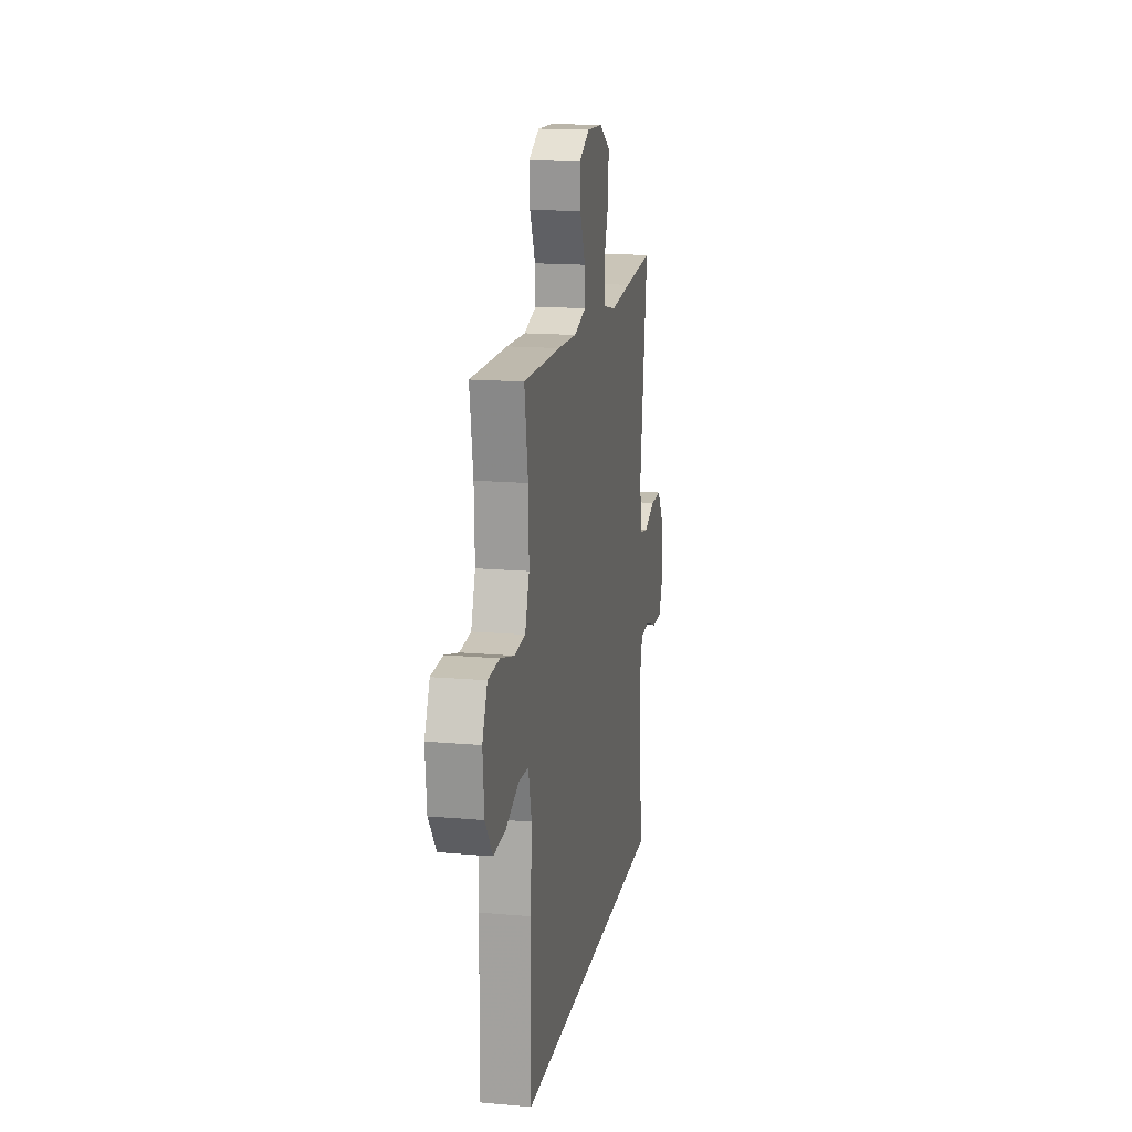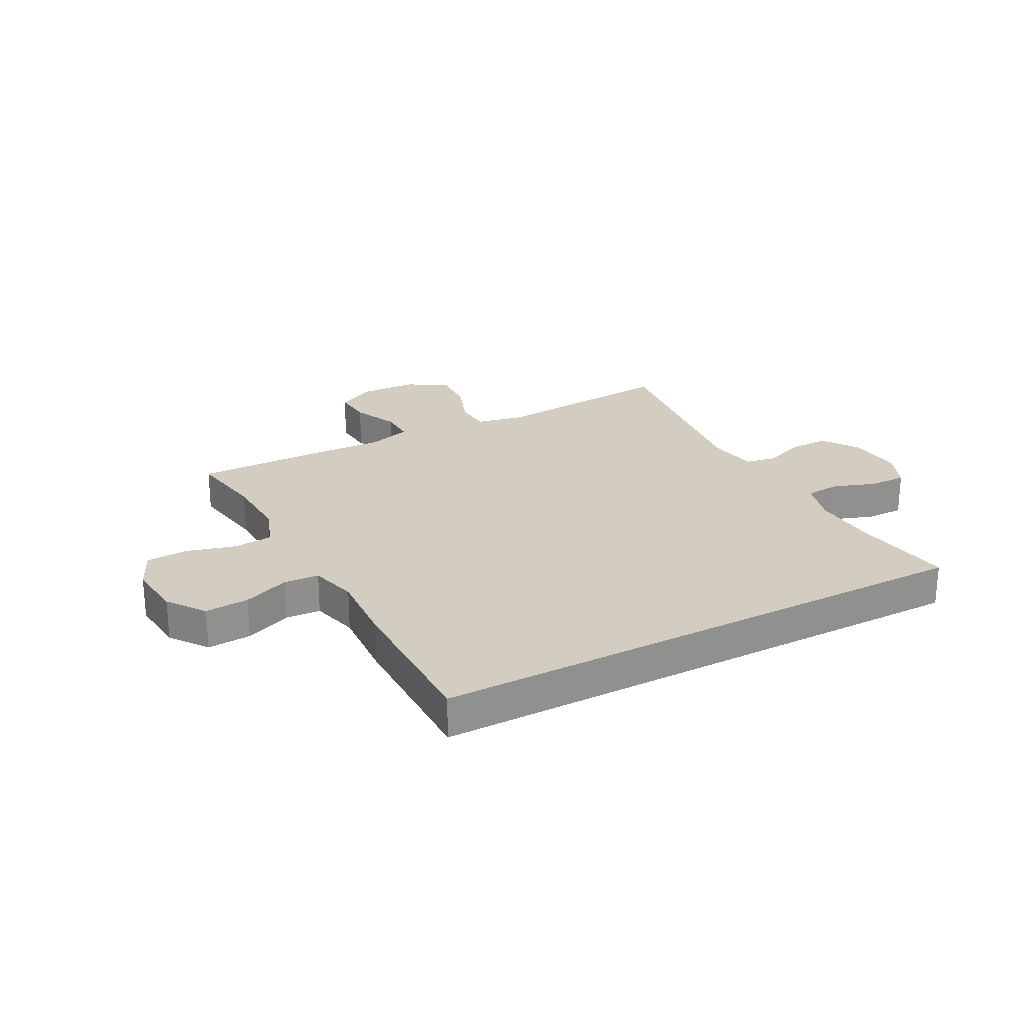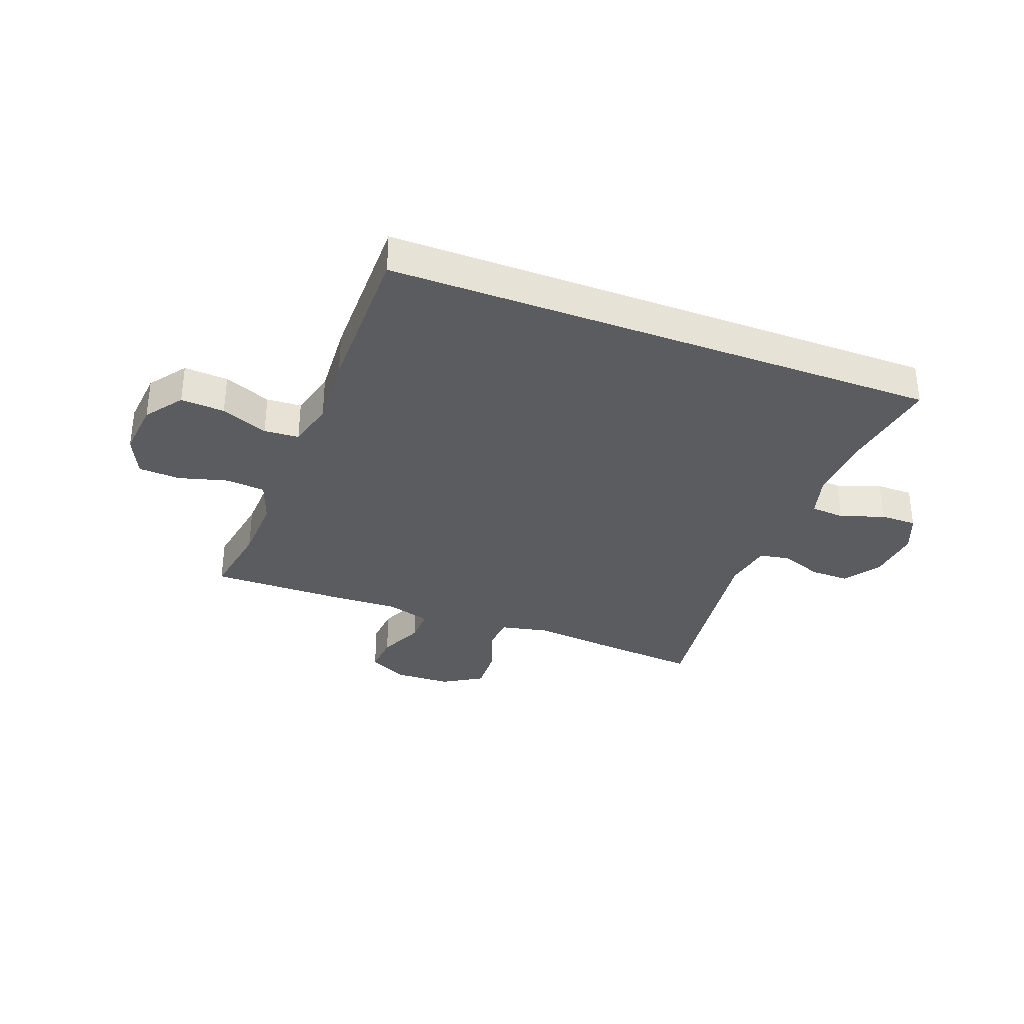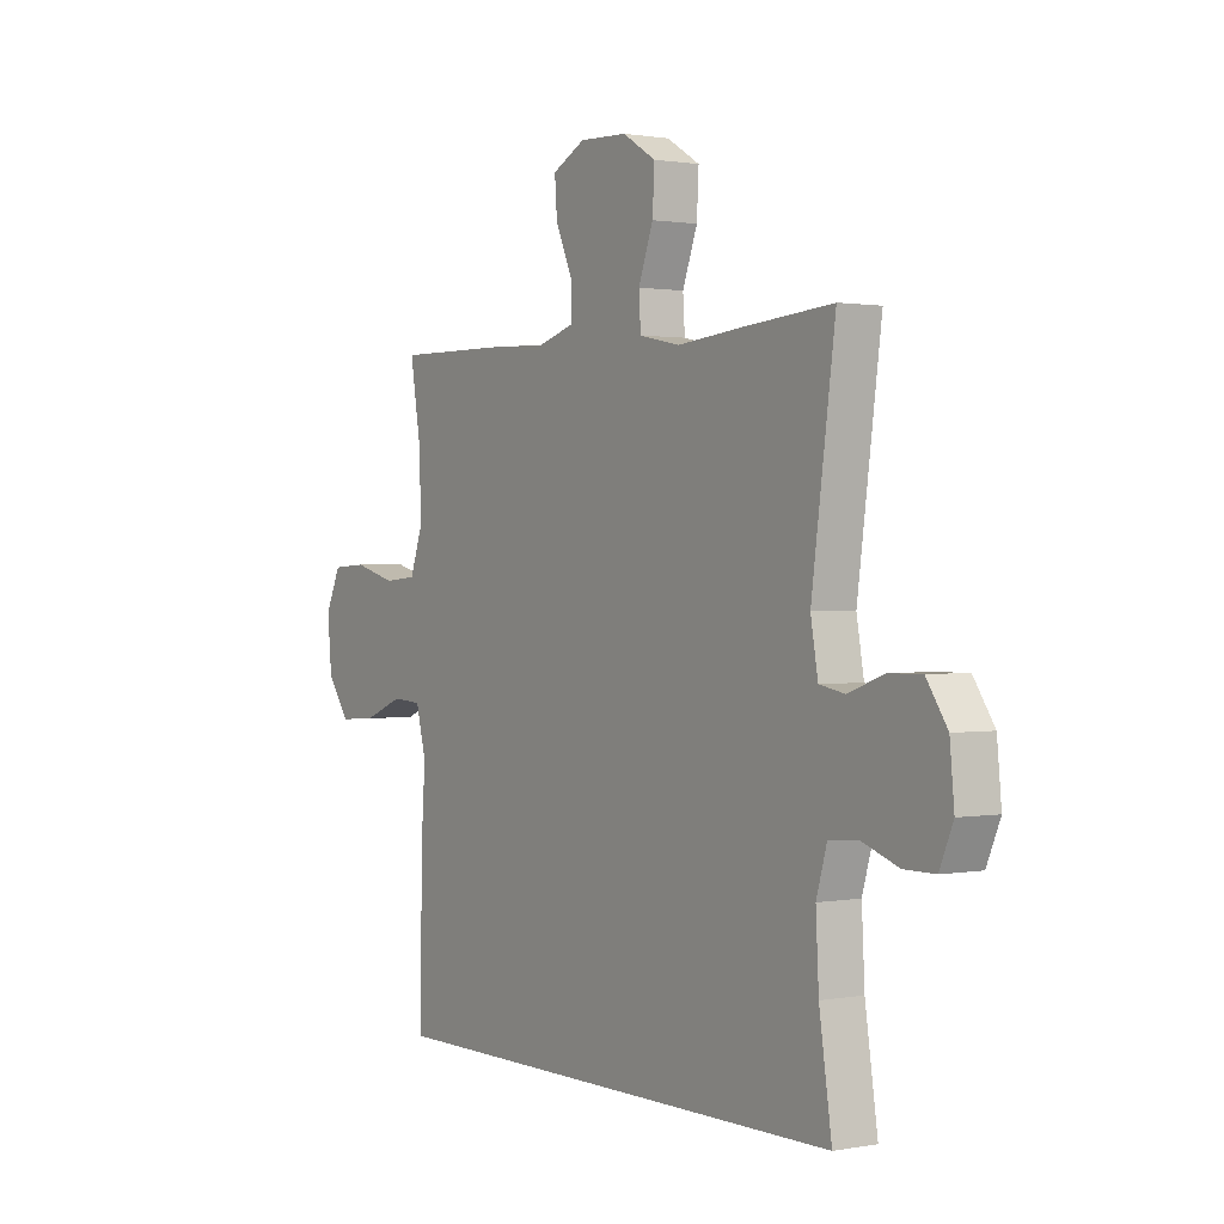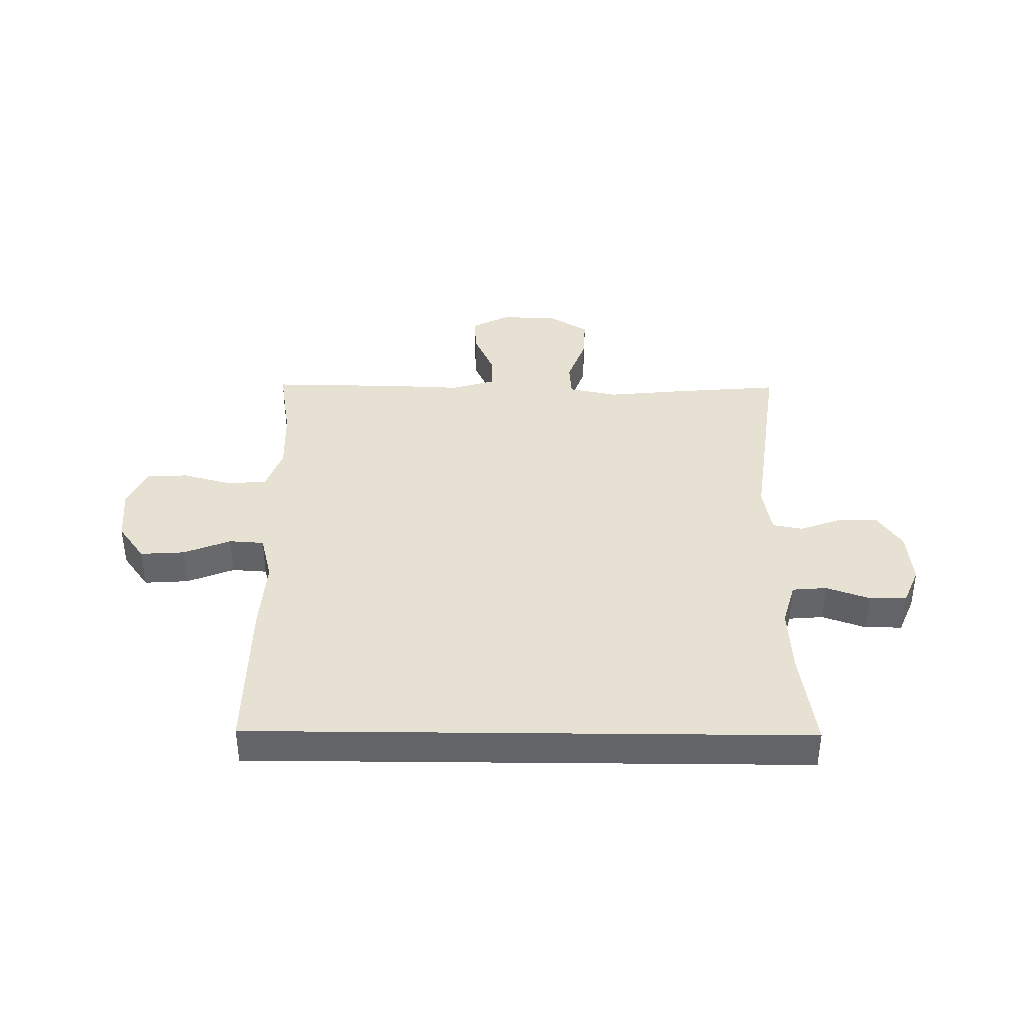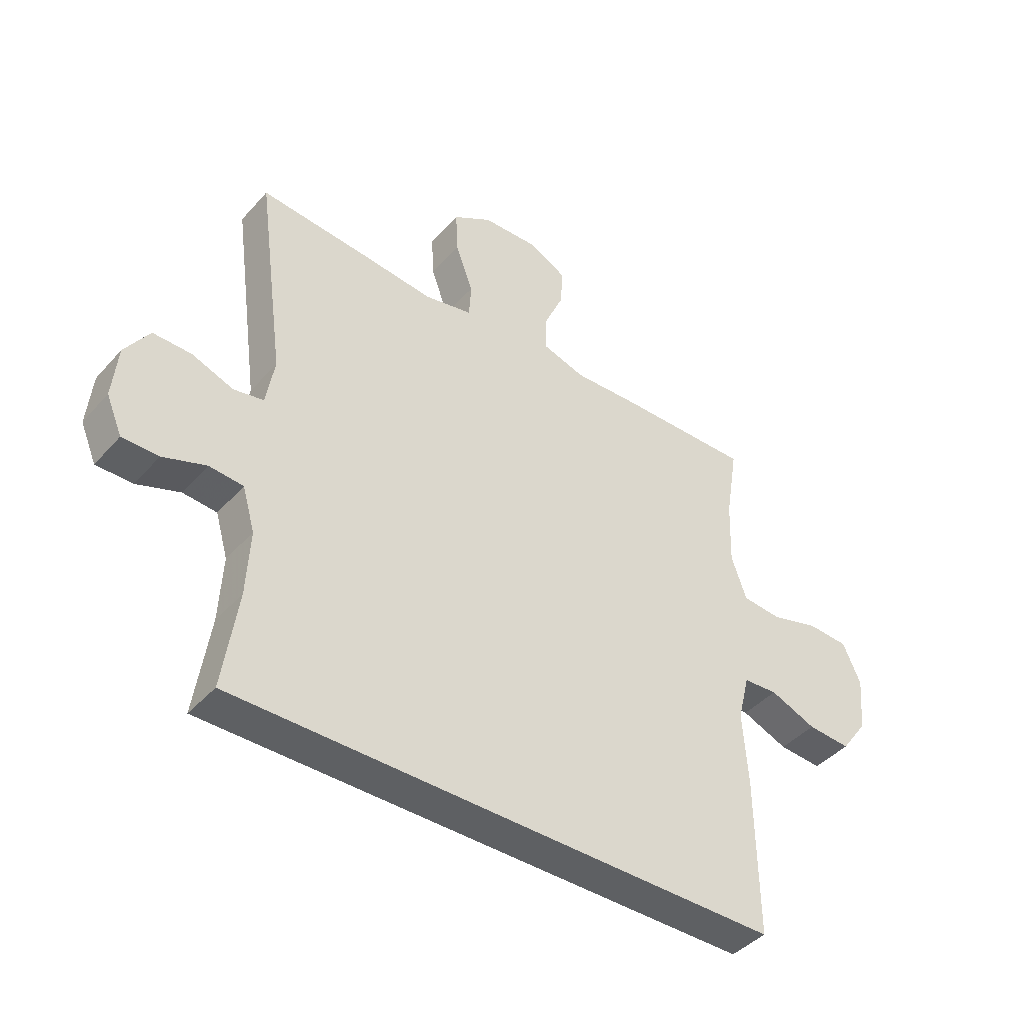
<metadata>
{"format":"obj","ext":"obj","renderer":"f3d","projection":"perspective","resolution":1024,"background":"white","views":[{"elev":15.9,"azim":100.4,"up":"+Z"},{"elev":24.8,"azim":151.8,"up":"+Y"},{"elev":-33.6,"azim":159.2,"up":"+Y"},{"elev":1.0,"azim":-123.9,"up":"+Z"},{"elev":38.7,"azim":-179.4,"up":"+Y"},{"elev":-42.5,"azim":-37.9,"up":"+Z"}]}
</metadata>
<code>
v 0.476 0.07 -0.5
v -0.494 0.07 -0.5
v -0.468 0.07 -0.325
v -0.462 0.07 -0.209
v -0.484 0.07 -0.133
v -0.544 0.07 -0.128
v -0.62 0.07 -0.155
v -0.684 0.07 -0.155
v -0.712 0.07 -0.089
v -0.703 0.07 0.005
v -0.66 0.07 0.069
v -0.592 0.07 0.068
v -0.519 0.07 0.041
v -0.466 0.07 0.051
v -0.451 0.07 0.137
v -0.5 0.07 0.5
v -0.31 0.07 0.484
v -0.179 0.07 0.471
v -0.094 0.07 0.489
v -0.09 0.07 0.551
v -0.121 0.07 0.635
v -0.125 0.07 0.712
v -0.056 0.07 0.754
v 0.043 0.07 0.758
v 0.111 0.07 0.723
v 0.106 0.07 0.655
v 0.071 0.07 0.576
v 0.07 0.07 0.515
v 0.146 0.07 0.492
v 0.267 0.07 0.497
v 0.5 0.07 0.5
v 0.478 0.07 0.366
v 0.474 0.07 0.25
v 0.501 0.07 0.174
v 0.57 0.07 0.168
v 0.656 0.07 0.192
v 0.729 0.07 0.188
v 0.761 0.07 0.118
v 0.752 0.07 0.02
v 0.705 0.07 -0.045
v 0.628 0.07 -0.04
v 0.546 0.07 -0.007
v 0.485 0.07 -0.011
v 0.464 0.07 -0.094
v 0.473 0.07 -0.224
v 0.476 0 -0.5
v -0.494 0 -0.5
v -0.468 0 -0.325
v -0.462 0 -0.209
v -0.484 0 -0.133
v -0.544 0 -0.128
v -0.62 0 -0.155
v -0.684 0 -0.155
v -0.712 0 -0.089
v -0.703 0 0.005
v -0.66 0 0.069
v -0.592 0 0.068
v -0.519 0 0.041
v -0.466 0 0.051
v -0.451 0 0.137
v -0.5 0 0.5
v -0.31 0 0.484
v -0.179 0 0.471
v -0.094 0 0.489
v -0.09 0 0.551
v -0.121 0 0.635
v -0.125 0 0.712
v -0.056 0 0.754
v 0.043 0 0.758
v 0.111 0 0.723
v 0.106 0 0.655
v 0.071 0 0.576
v 0.07 0 0.515
v 0.146 0 0.492
v 0.267 0 0.497
v 0.5 0 0.5
v 0.478 0 0.366
v 0.474 0 0.25
v 0.501 0 0.174
v 0.57 0 0.168
v 0.656 0 0.192
v 0.729 0 0.188
v 0.761 0 0.118
v 0.752 0 0.02
v 0.705 0 -0.045
v 0.628 0 -0.04
v 0.546 0 -0.007
v 0.485 0 -0.011
v 0.464 0 -0.094
v 0.473 0 -0.224
f 1 2 3
f 45 1 3
f 44 45 3
f 43 44 3 4
f 40 41 42
f 39 40 42
f 38 39 42
f 37 38 42
f 36 37 42
f 35 36 42
f 34 35 42 43
f 43 4 5
f 34 43 5
f 33 34 5
f 29 30 31 32
f 33 5 6
f 32 33 6
f 29 32 6
f 28 29 6
f 25 26 27
f 24 25 27
f 23 24 27
f 22 23 27
f 21 22 27
f 20 21 27
f 19 20 27 28
f 18 19 28 6
f 15 16 17 18
f 14 15 18
f 11 12 13
f 10 11 13
f 9 10 13
f 8 9 13
f 7 8 13
f 6 7 13
f 6 13 14
f 6 14 18
f 48 47 46
f 48 46 90
f 48 90 89
f 49 48 89 88
f 87 86 85
f 87 85 84
f 87 84 83
f 87 83 82
f 87 82 81
f 87 81 80
f 88 87 80 79
f 50 49 88
f 50 88 79
f 50 79 78
f 77 76 75 74
f 51 50 78
f 51 78 77
f 51 77 74
f 51 74 73
f 72 71 70
f 72 70 69
f 72 69 68
f 72 68 67
f 72 67 66
f 72 66 65
f 73 72 65 64
f 51 73 64 63
f 63 62 61 60
f 63 60 59
f 58 57 56
f 58 56 55
f 58 55 54
f 58 54 53
f 58 53 52
f 58 52 51
f 59 58 51
f 63 59 51
f 1 46 47 2
f 2 47 48 3
f 3 48 49 4
f 4 49 50 5
f 5 50 51 6
f 6 51 52 7
f 7 52 53 8
f 8 53 54 9
f 9 54 55 10
f 10 55 56 11
f 11 56 57 12
f 12 57 58 13
f 13 58 59 14
f 14 59 60 15
f 15 60 61 16
f 16 61 62 17
f 17 62 63 18
f 18 63 64 19
f 19 64 65 20
f 20 65 66 21
f 21 66 67 22
f 22 67 68 23
f 23 68 69 24
f 24 69 70 25
f 25 70 71 26
f 26 71 72 27
f 27 72 73 28
f 28 73 74 29
f 29 74 75 30
f 30 75 76 31
f 31 76 77 32
f 32 77 78 33
f 33 78 79 34
f 34 79 80 35
f 35 80 81 36
f 36 81 82 37
f 37 82 83 38
f 38 83 84 39
f 39 84 85 40
f 40 85 86 41
f 41 86 87 42
f 42 87 88 43
f 43 88 89 44
f 44 89 90 45
f 45 90 46 1

</code>
